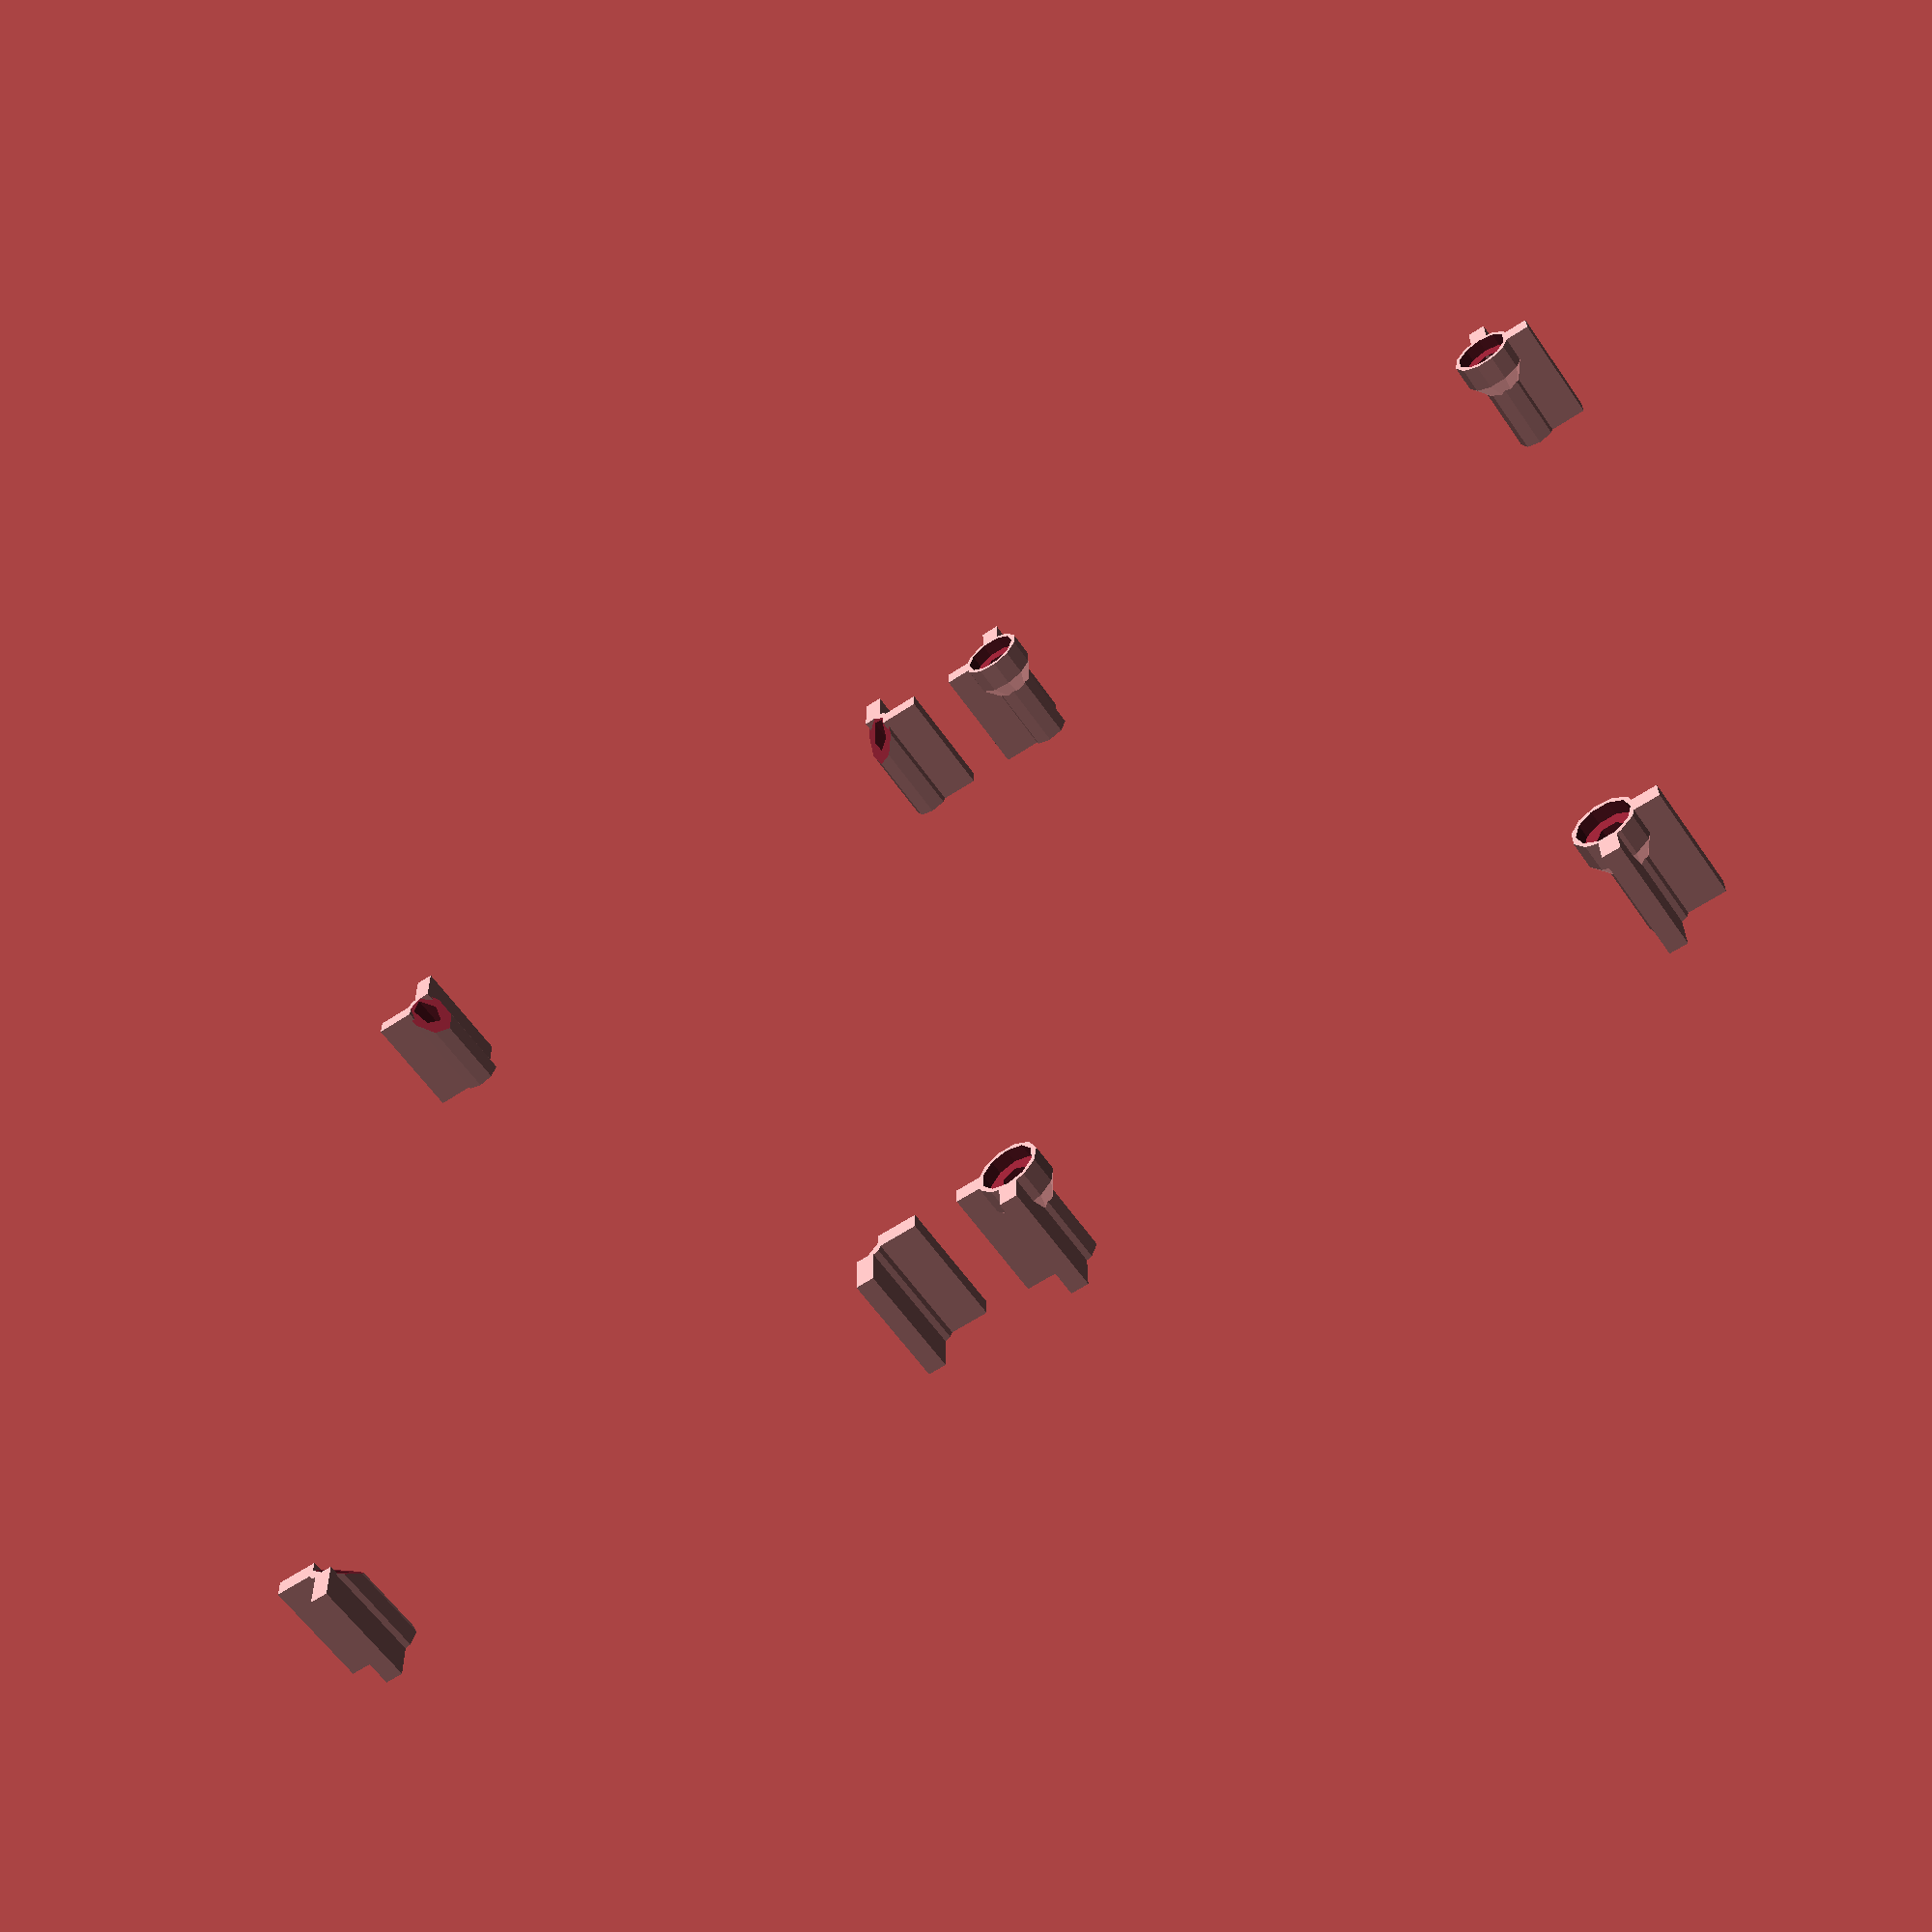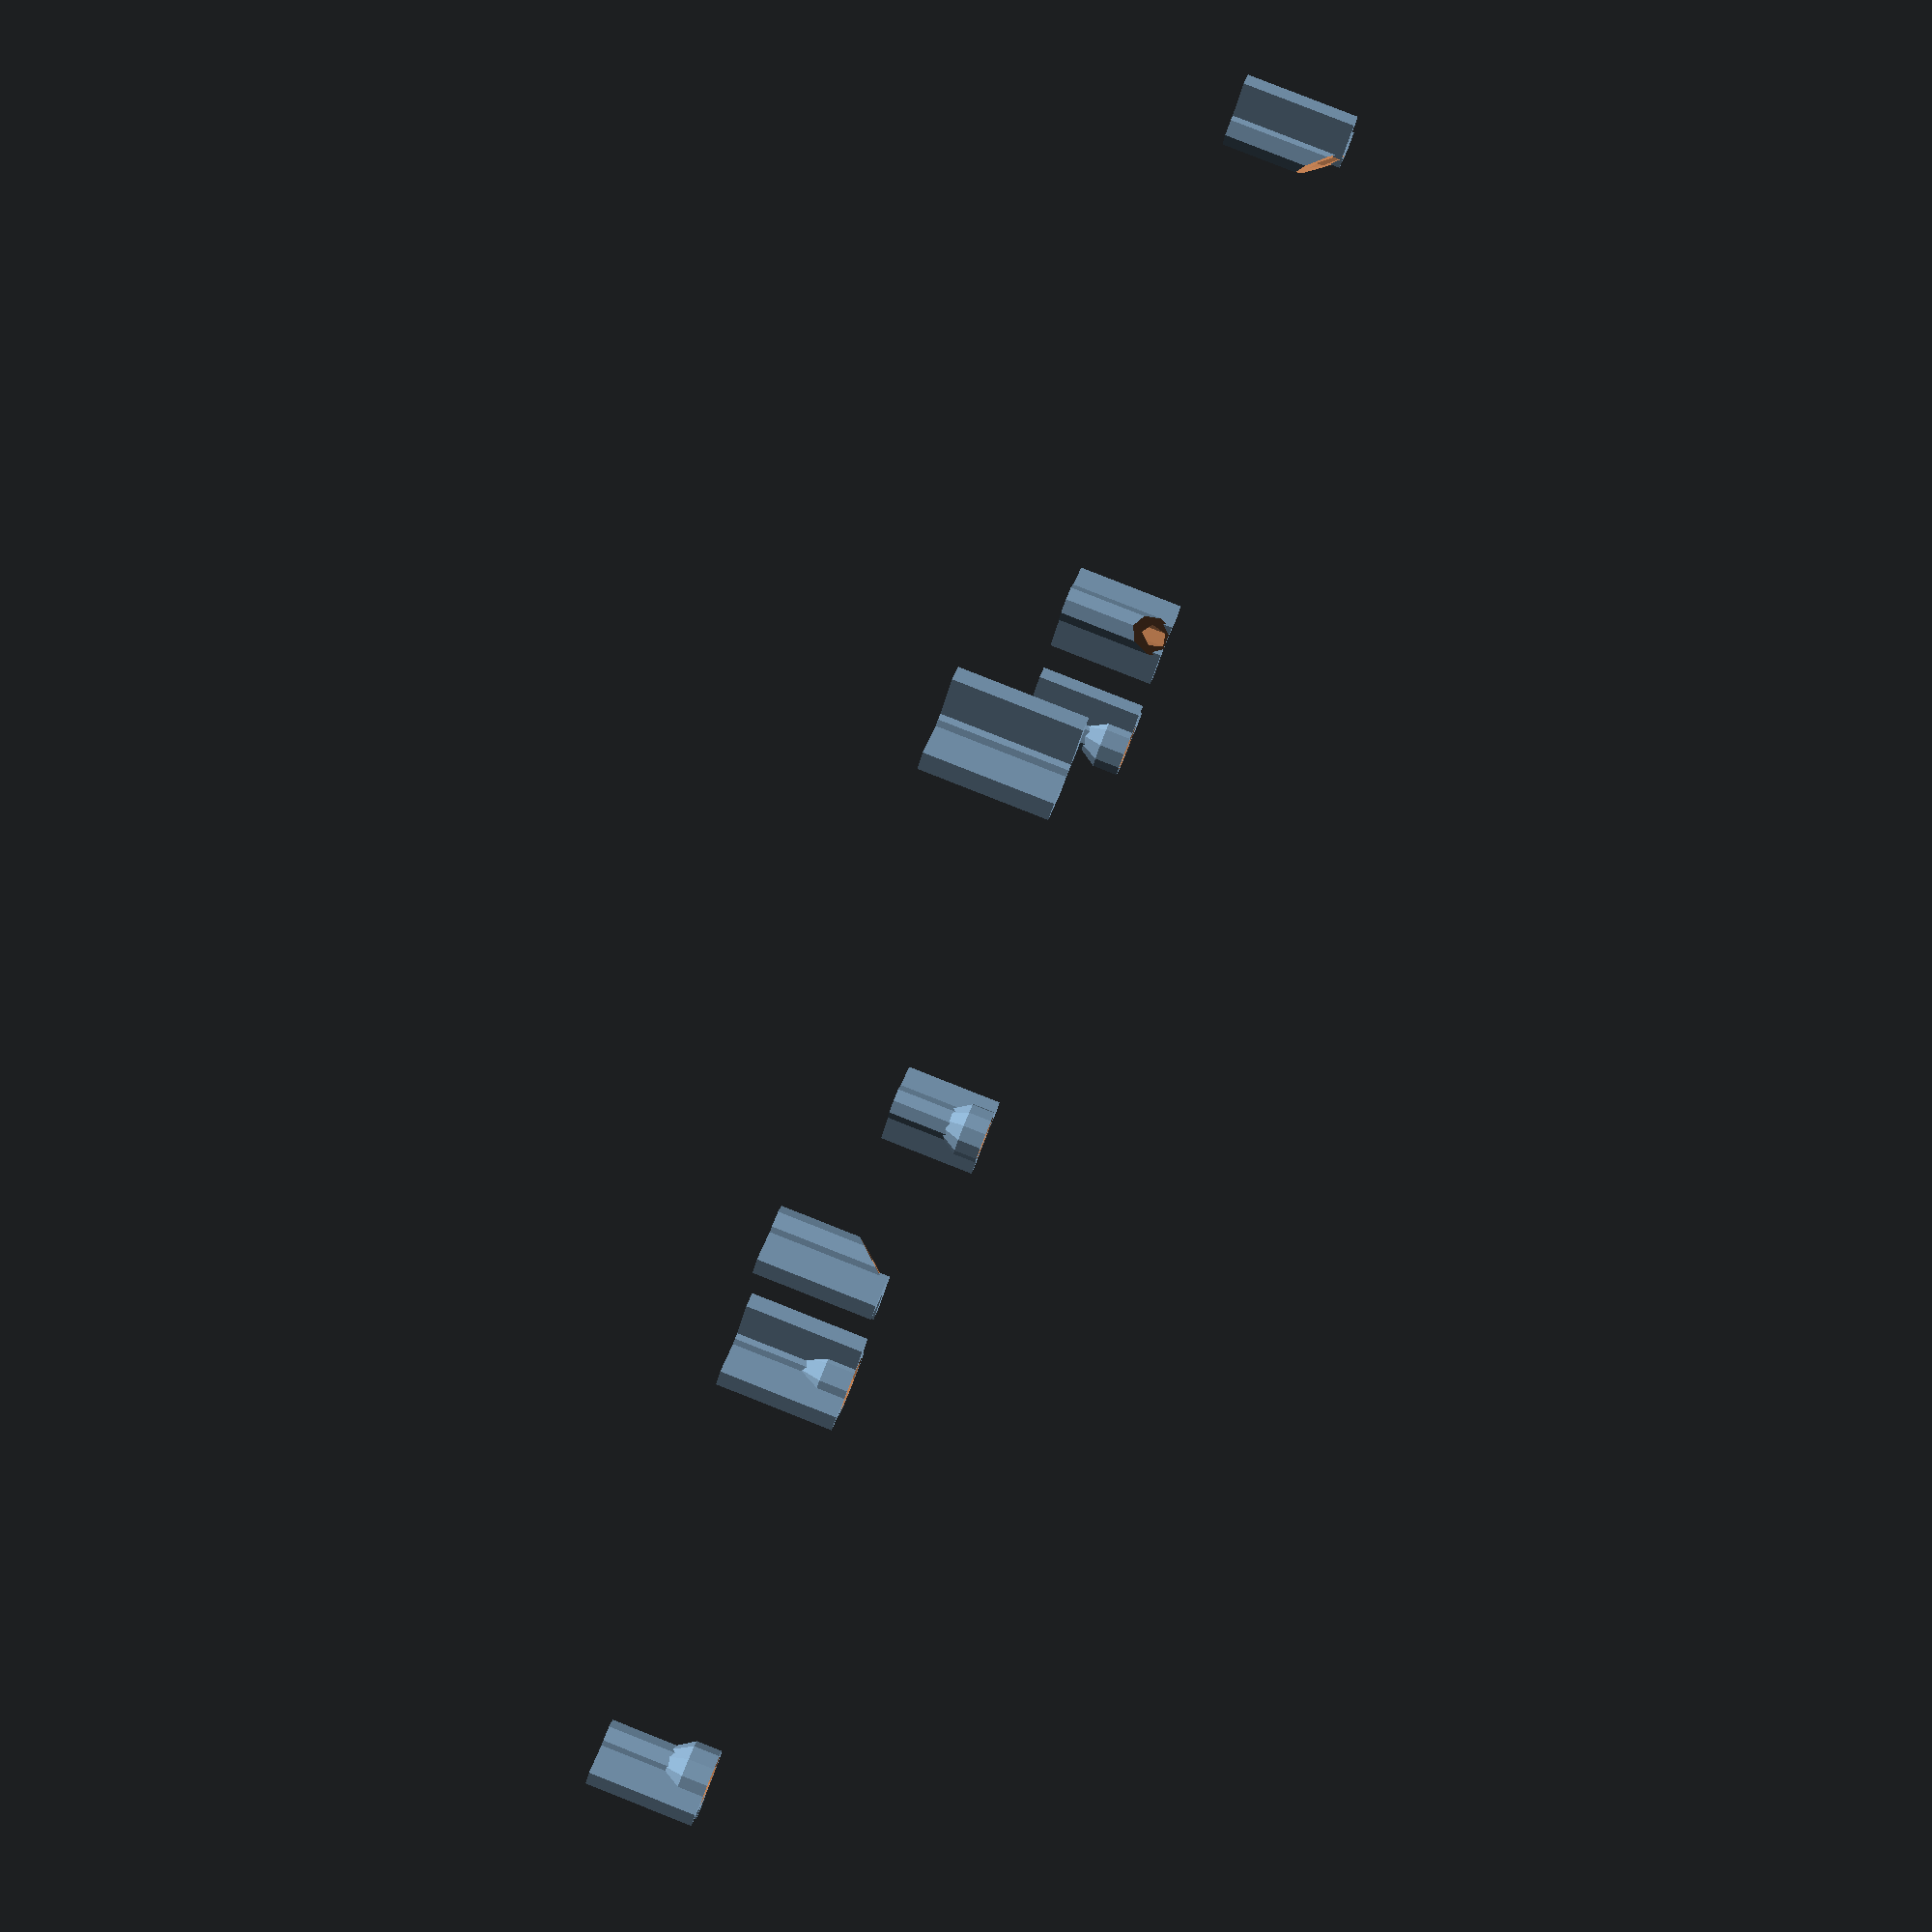
<openscad>
use <MCAD/boxes.scad>

// OpenSCAD Electronics box where the screws are put at the bottom
// Should beable to get it 3D printed without isues.
//
// License MIT
// 
// Usage 1:
//
// Make abox with the following specifications:
// Length: 125
// Width:  80
// Depth: 30
// Wall Thickness:  2.4
// Screw Diameter:  3
// Screw Head Size: 6
// box(125, 80, 30, 2.4, 3, 6);
//
// Usage 2:
//
// Create a box where top and bottom are of different dimentions
// Length: 125
// Width:  80
// Depth: 17 ( of each single side)
// Wall Thickness:  2.4
// Screw Diameter:  4
// Screw Head Size: 8
// Fixture location of wall size: 6
// rim depth: 0.75
// box_top   (125, 80, 17, 2.4, 4, 8, 6, 0.75);
// box_bottom(125, 80, 14, 2.4, 4, 8, 6, 0.75);
// $fn=50;

box(125, 80, 30, 2.4, 3, 6);

module box(length, width, depth, thickness, screwDiam, screwHeadDiam) {
    fixtureLocation = screwHeadDiam*1.5;
    translate([-length/2,2.5,0]) {
        box_top(length, width, depth/2, thickness, screwDiam, screwHeadDiam, screwHeadDiam, 0.75);
        translate([0,-width-5,0]) {
            box_bottom(length, width, depth/2, thickness, screwDiam, screwHeadDiam, screwHeadDiam, 0.75);
        };
    };
}

module box_top(length, width, depth, thickness, screwDiam, screwHeadDiam, fixtureLocation, rimDepth) {
    corners = [
        [0,0,180],
        [0,width,90],
        [length,0,270],
        [length,width,0],
    ];

    translate([0, 0, depth]) {
        // Basic box layout
        box_basic(length, width, depth, thickness);
        // Render corners
        render_corners(corners, depth - thickness, screwDiam, screwHeadDiam, fixtureLocation, "fixture_top");
        box_center_edge(length, width, depth, rimDepth, thickness);

    };
}  

module box_bottom(length, width, depth, thickness, screwDiam, screwHeadDiam, fixtureLocation, rimDepth) {
    corners = [
        [0,0,180],
        [0,width,90],
        [length,0,270],
        [length,width,0],
    ];

    translate([0, 0, depth]) {
        difference() {
            difference() {
                translate() {            
                    // Basic box layout
                    box_basic(length, width, depth, thickness);
                    // Render corners
                    render_corners(corners, depth - thickness, screwDiam, screwHeadDiam, fixtureLocation, "fixture_bottom");
                };
                // Remove screw head
                translate([0,0,-thickness-0.1]) {
                    render_corners(corners, depth - thickness, screwDiam, screwHeadDiam, fixtureLocation, "head_bottom_hole");
                };

            };
            box_center_edge(length, width, depth-rimDepth, rimDepth, thickness);

        };
    };
}  

// Basic box 
// length: length of box
// width: Width of the box
// depth: Depth of the box
// thickness: Wall thickness of the box
module box_basic(length, width, depth, thickness) {
        translate([length/2,width/2,-depth/2]) {
            // Render sides
            difference() {
                roundedBox([length, width, depth], 1, true);
                roundedBox([length-thickness*2, width-thickness*2, depth*1.1], 1, true);
            }
            // Render bottom part box
            translate([0,0,-depth/2 + thickness/2 ]) {
                roundedBox([length-0, width, thickness], 1, true);
            }
        }
};

module box_center_edge(length, width, depth, depthEdge, thickness) {
    t = thickness / 3;
    translate([length/2,width/2,0]) {
        difference() {
            roundedBox([length-t*2, width-t*2, depthEdge], 1, true);
            roundedBox([length-thickness*2+t*2, width-thickness*2+t*2, depthEdge*2], 1, true);
        }
    }
};

// Render the corners of the box
// Corners array
// depth: Depth of the support
// screwDiam: Diameter of the original screw so we can calculate placement
// screwHeadDiam: Diameter of the screw head
// fixtureLocation: to where we want to support to extend (usually where the wall is)
// what: to render
module render_corners(corners, depth, screwDiam, screwHeadDiam, fixtureLocation, what) {
    for (corner = corners) {
        translate([corner[0], corner[1], 0]) {
            rotate(a = [0, 0, corner[2]]) { 
                translate([-fixtureLocation, -fixtureLocation, -depth]) {
                    if (what == "fixture_top") {
                        screw_fixture_top(depth, screwDiam, fixtureLocation);
                    }
                    if (what == "fixture_bottom") {
                        screw_fixture_bottom(depth, screwDiam, screwHeadDiam, fixtureLocation);
                    }
                    if (what == "head_bottom_hole") {
                        screw_head_bottom_hole(depth, screwDiam, screwHeadDiam, fixtureLocation);
                    }
                }
            }
        }
    }
}

// Calculate the amouth of support around screw hole
function holeMaterialSize(p) = p*1.5;

// Create a screw hole 
// depth: Depth of the support
// diameter: Diameter of the original screw so we can calculate placement
// supportExtend to where we want to support to extend (usually where the wall is)
module screw_fixture_top(depth, diameter, supportExtend) {
    materialSize = holeMaterialSize(diameter);
        
    difference() {
        difference() {
            cylinder(h=depth, d=materialSize);
            translate([0, 0, -2]) {
                rotate(a = [0, 50, 45]) { 
                    cube([20, materialSize, materialSize], center=true);
                }
            }
        }
        cylinder(h=depth*4, d=diameter*0.85,center=true);
    }
    screw_fixture_support(depth, diameter, supportExtend);
}


// Render bottom part of the screw fixture
module screw_fixture_bottom(depth, diameter, screwHeadDiam, supportExtend) {
    materialSize = holeMaterialSize(diameter);
        
    difference() {
        translate() {
            cylinder(h=depth, d=materialSize);
            cylinder(h=diameter, d=screwHeadDiam+1);
            translate([0,0,diameter]) {
                cylinder(h=screwHeadDiam/2, d1=screwHeadDiam+1, d2=diameter);
            };
        }
        cylinder(h=depth*4, d=diameter+0.25,center=true);
    }
    screw_fixture_support(depth, diameter, supportExtend);
}

// Renders bottom how where the screw head will fit
module screw_head_bottom_hole(depth, diameter, screwHeadDiam, supportExtend) {
    cylinder(h=diameter+1, d=screwHeadDiam);
}

// Build a fixture attachement.
// This can be used if the fixture is away from teh walls you
// can create 
// depth: Depth of the support
// diameter: Diameter of the original screw so we can calculate placement
// supportExtend to where we want to support to extend (usually where the wall is)
module screw_fixture_support(depth, diameter, supportExtend) {
    attachmentWidth = 2;
    if (supportExtend>diameter/2) {
        translate([diameter/2, -attachmentWidth/2, -0]) {
            cube([supportExtend - diameter/2, attachmentWidth, depth]);
        }
        translate([-attachmentWidth/2, diameter/2, 0]) {
            cube([attachmentWidth, supportExtend - diameter/2, depth]);
        }        
    }
}    

</openscad>
<views>
elev=59.4 azim=90.7 roll=214.3 proj=p view=solid
elev=96.8 azim=138.0 roll=68.4 proj=p view=wireframe
</views>
